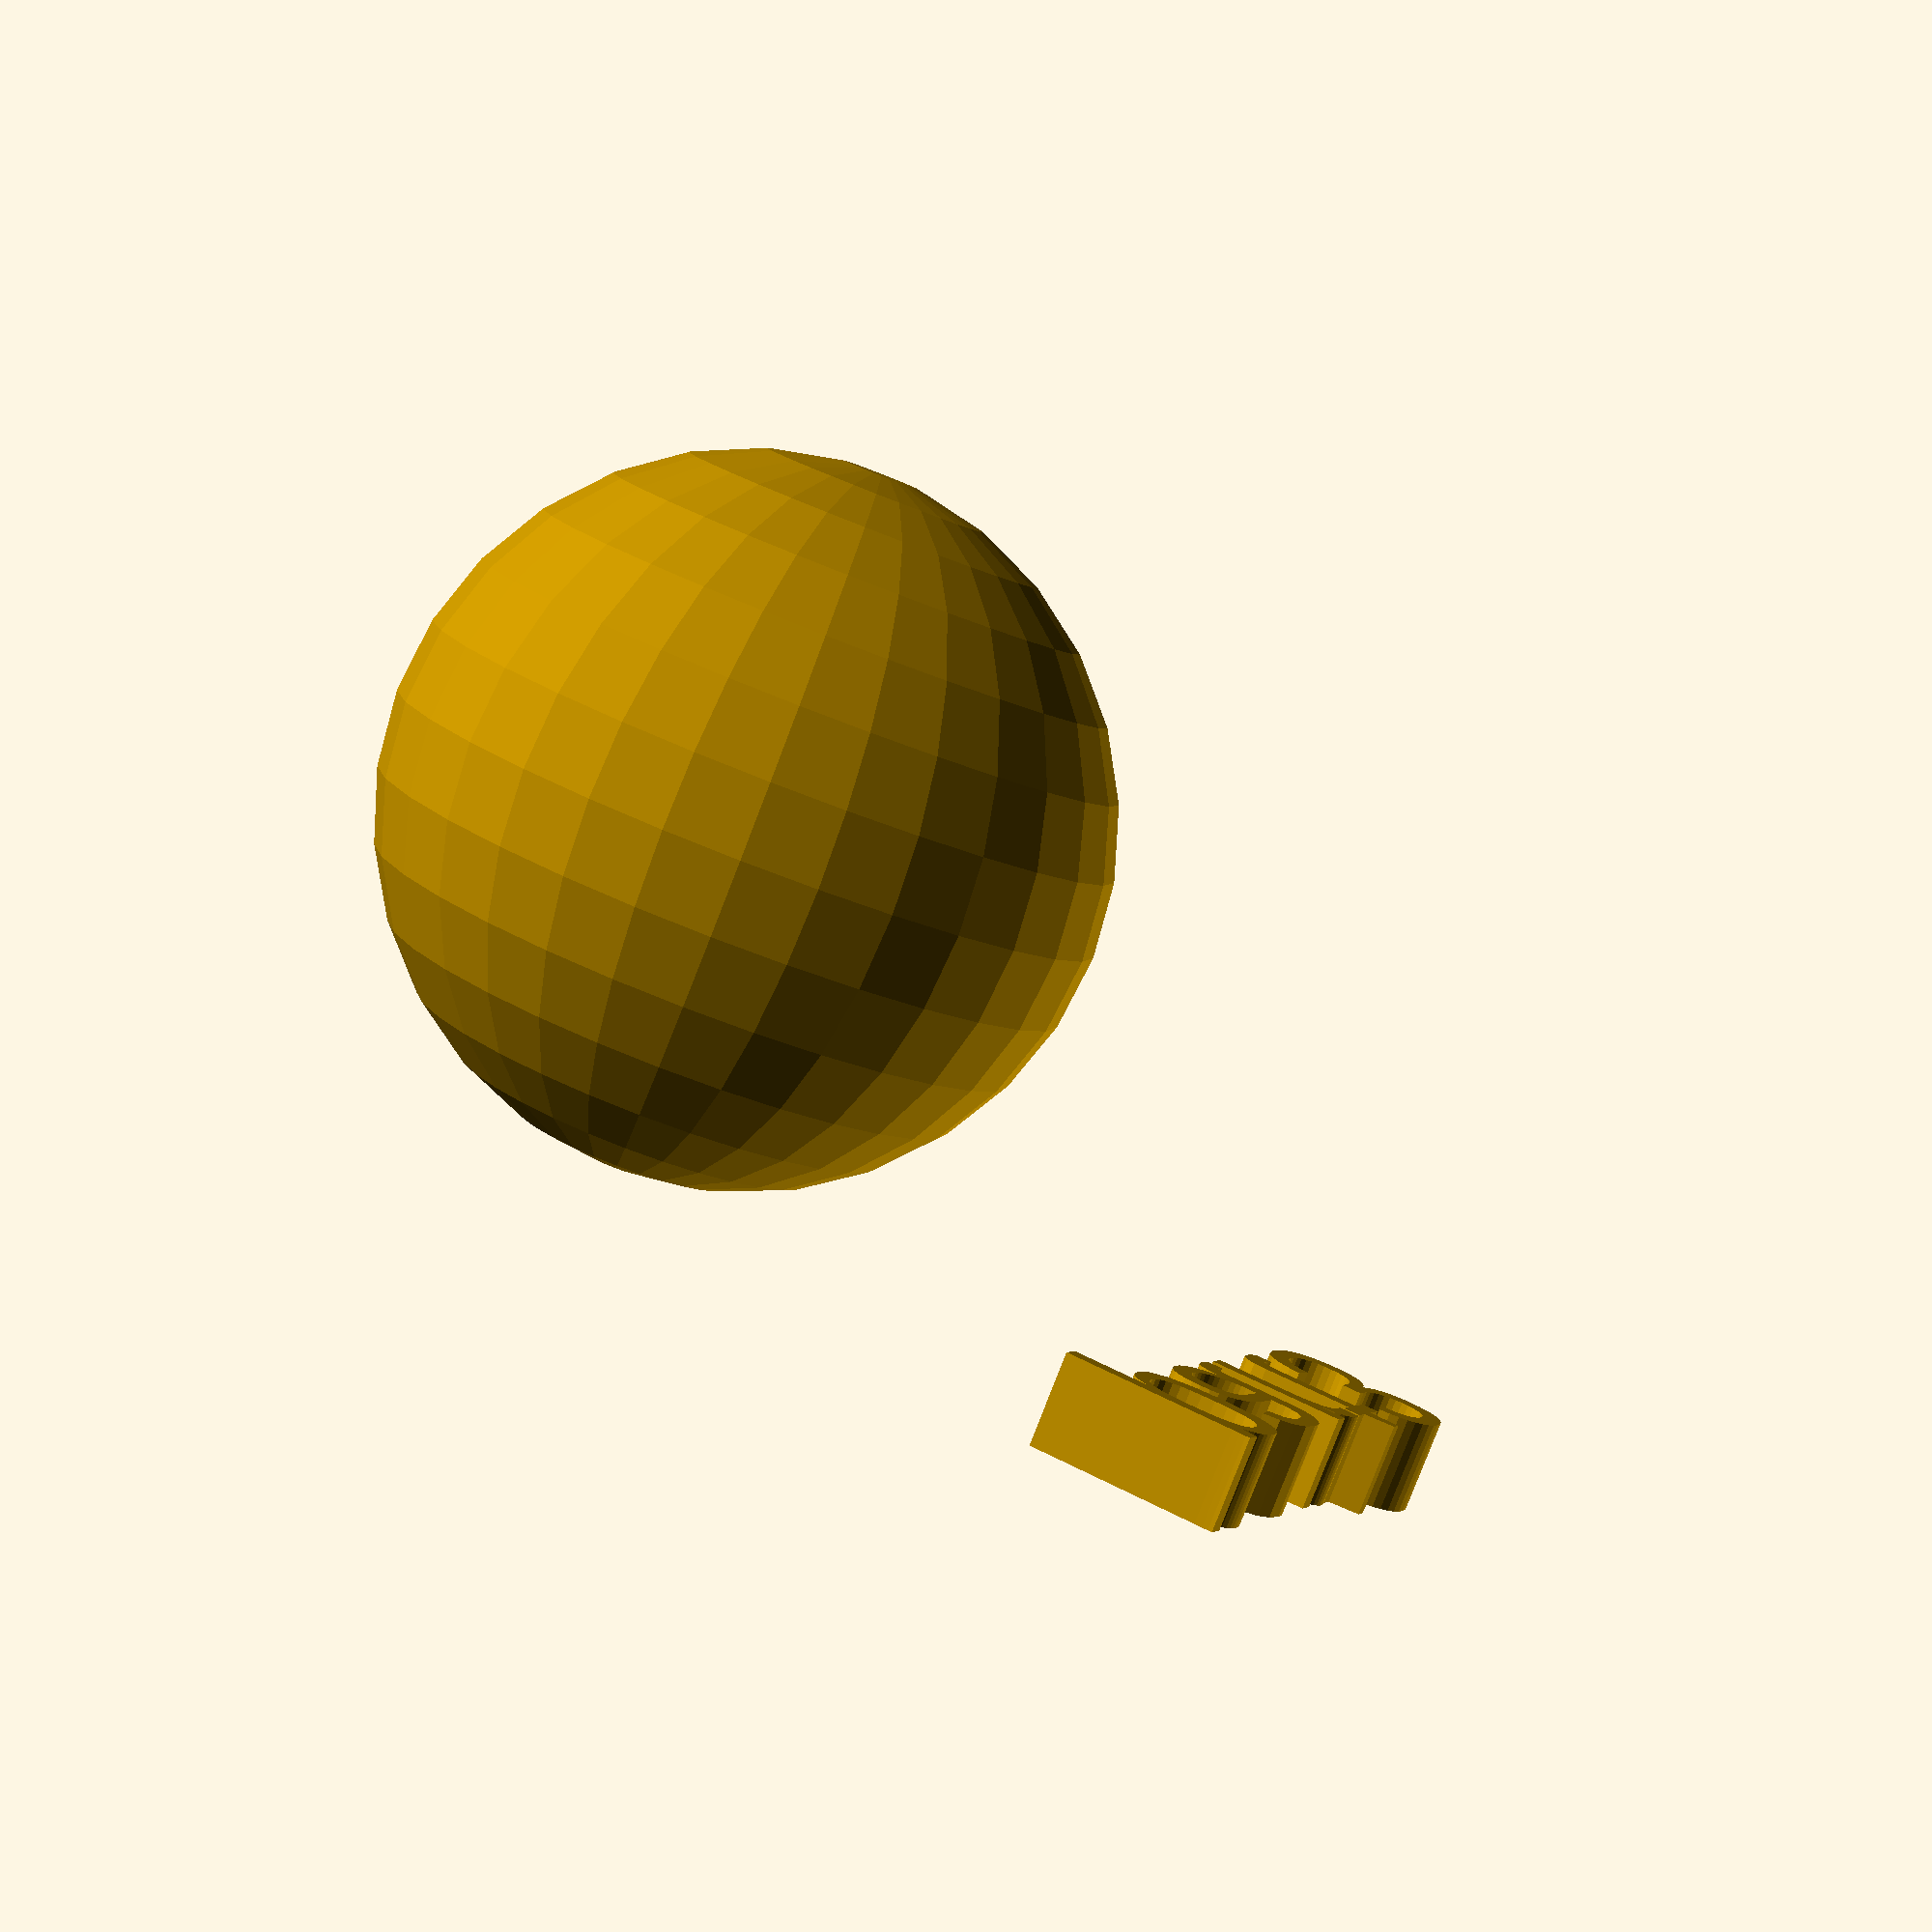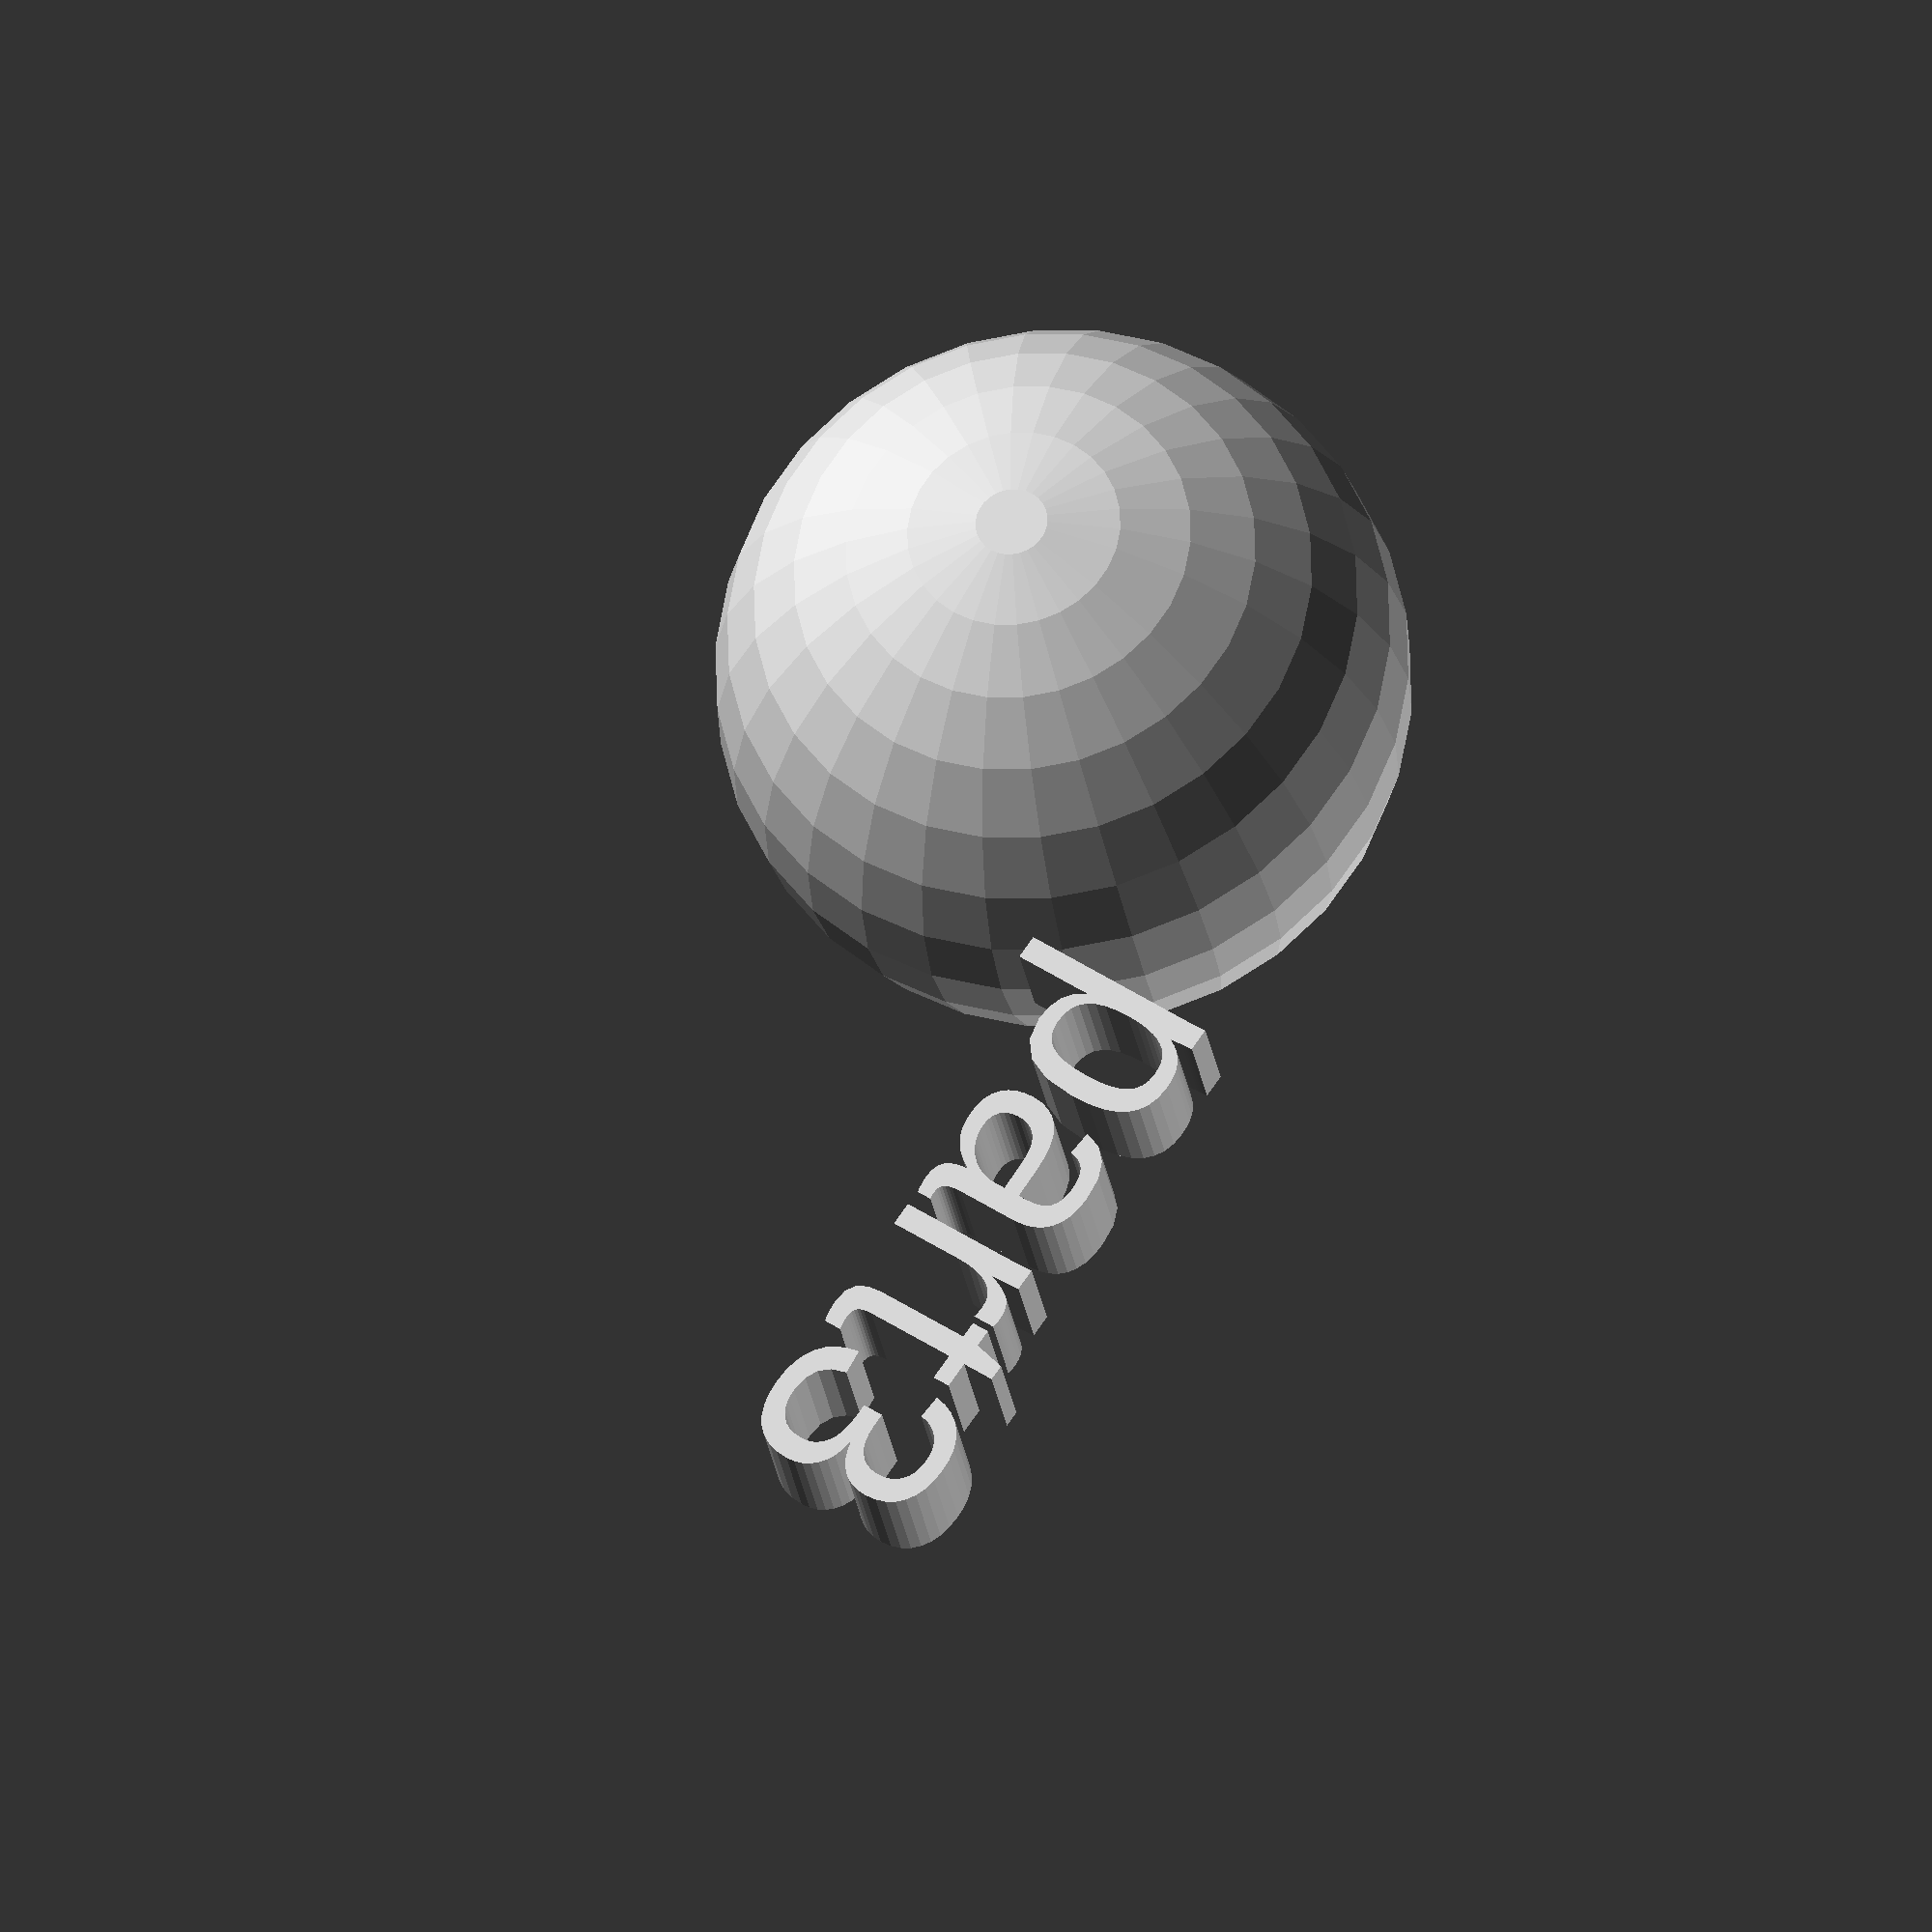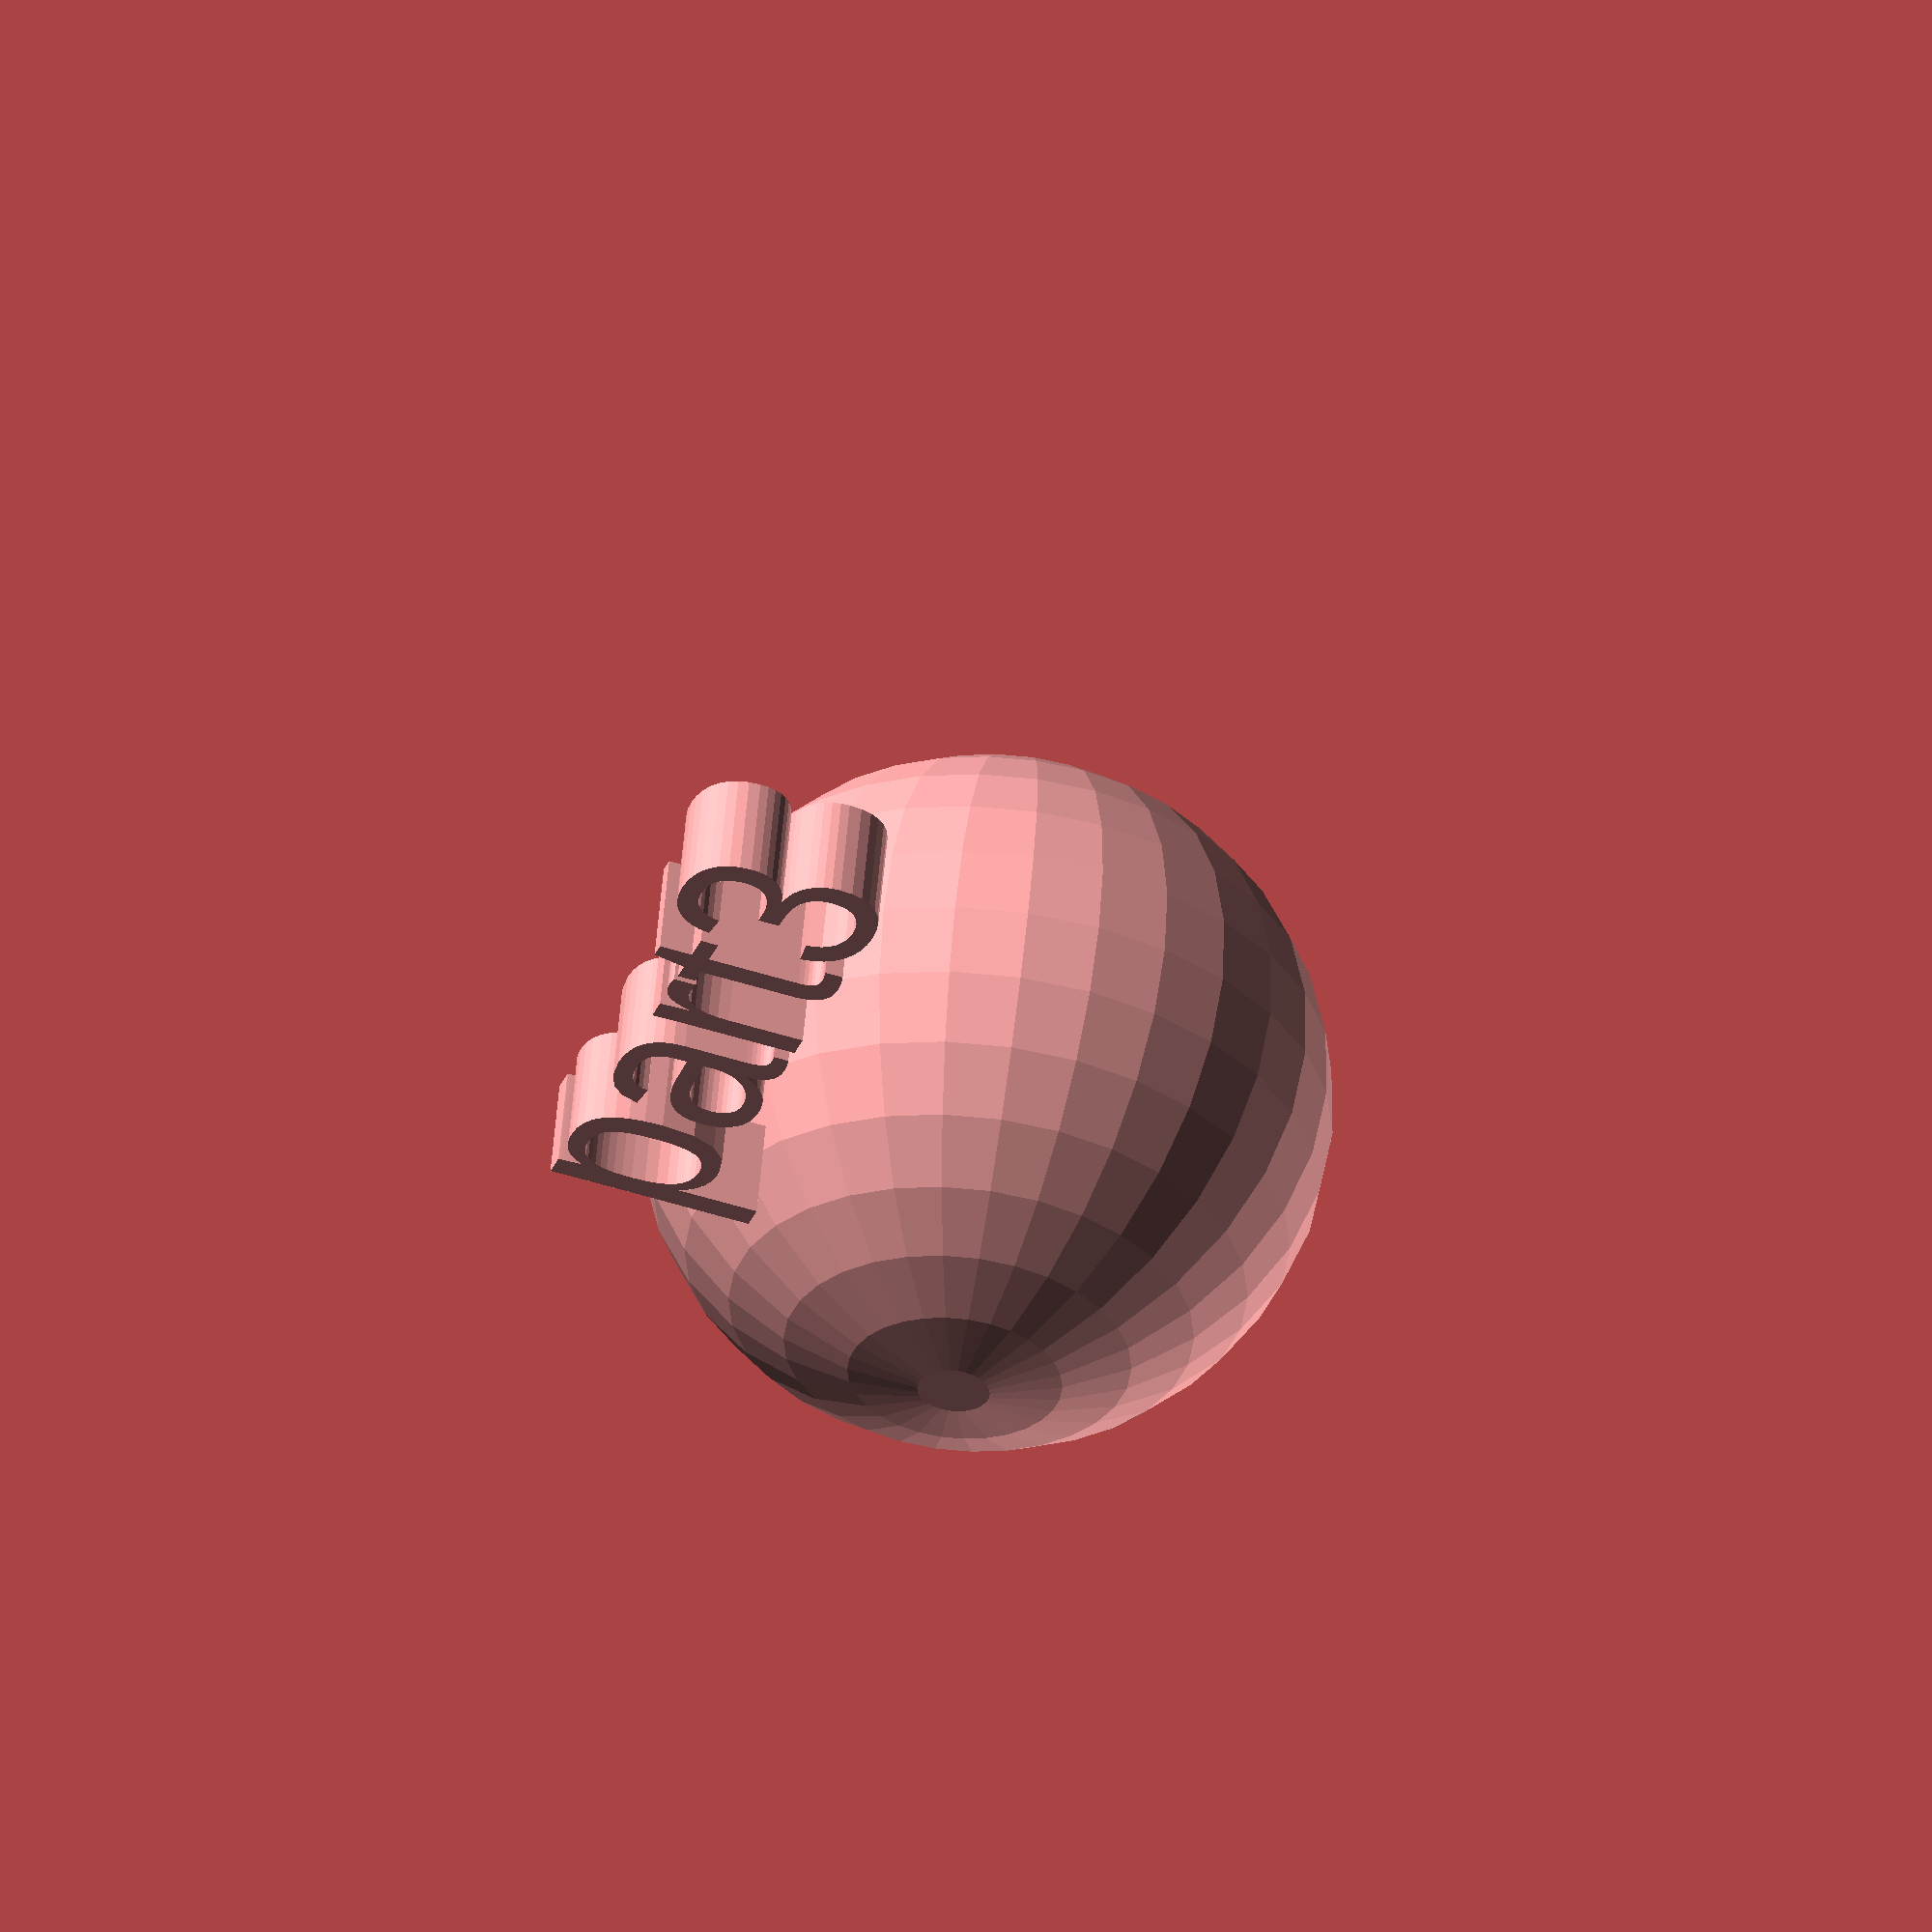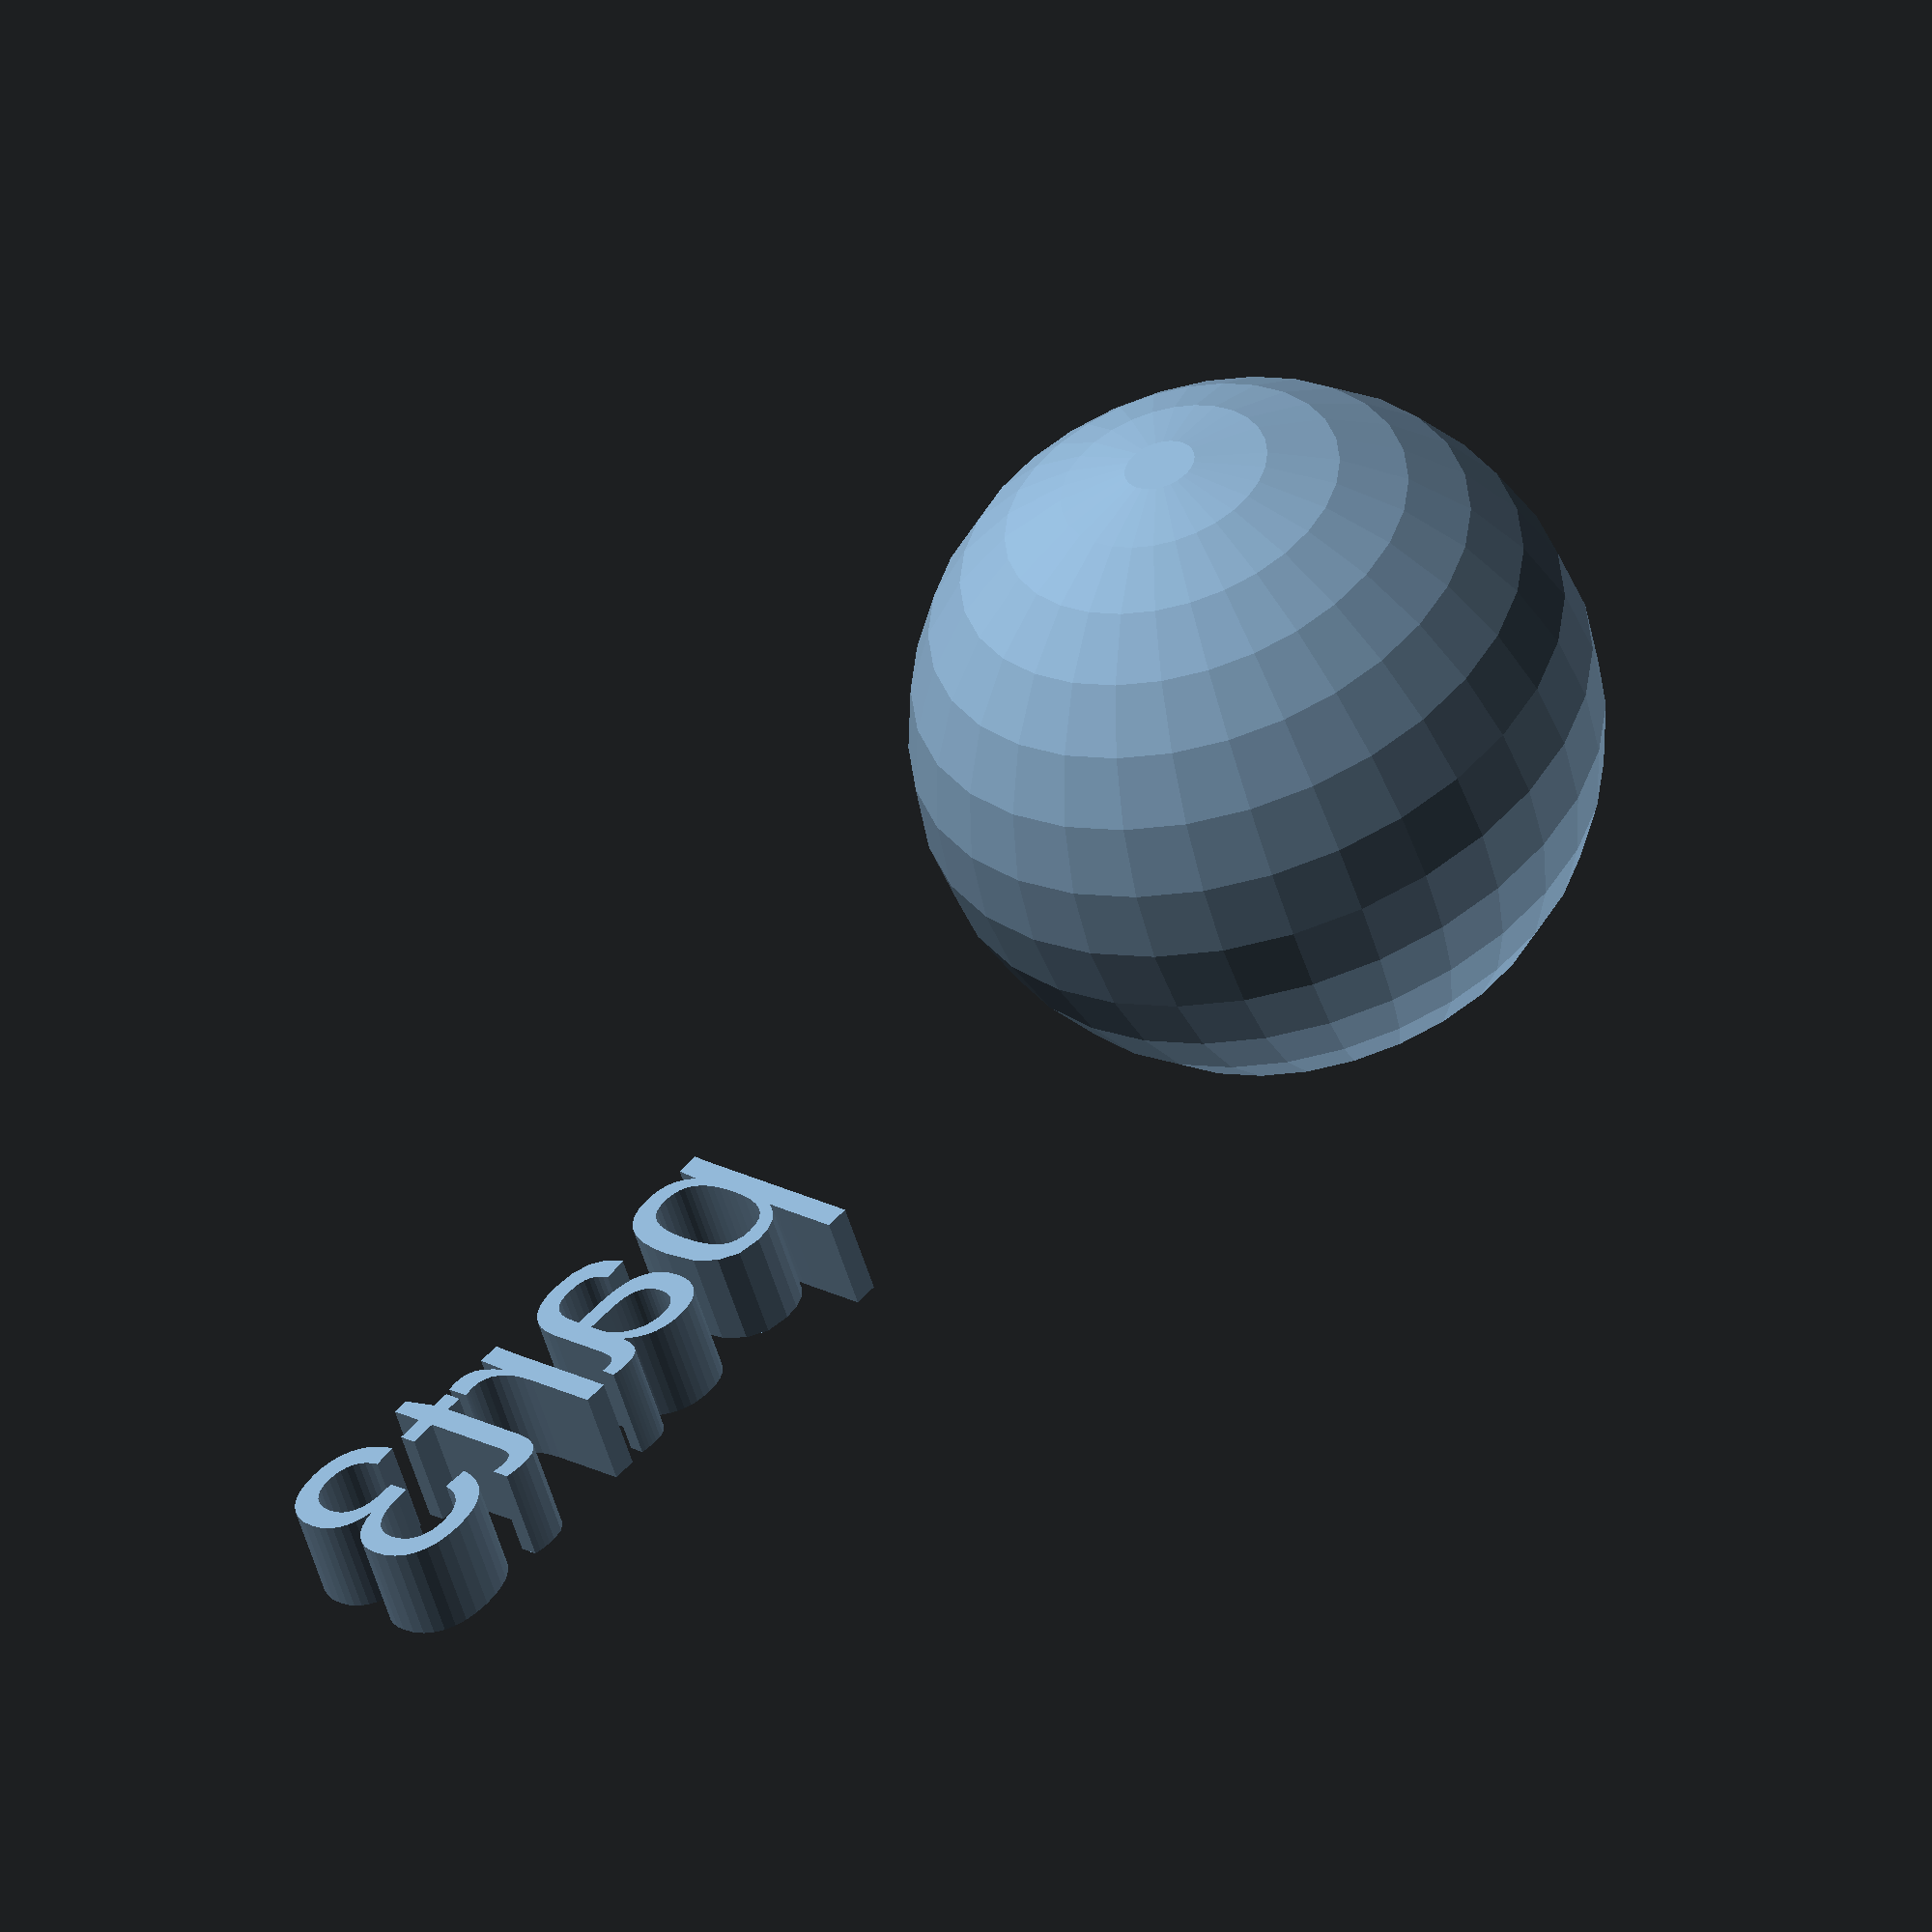
<openscad>
//[CUSTOMIZATION]
// Radius
rad=17;
// Message
txt="part3";
// I love it
boolvar=true;
module __END_CUSTOMIZATIONS () { }
sphere(rad);
translate([20,20,20]) { linear_extrude(5) text(txt, font="Liberation Sans"); }

</openscad>
<views>
elev=263.2 azim=67.6 roll=21.3 proj=p view=solid
elev=207.1 azim=304.4 roll=171.4 proj=o view=wireframe
elev=123.8 azim=109.2 roll=174.9 proj=o view=solid
elev=51.5 azim=48.2 roll=196.3 proj=o view=wireframe
</views>
